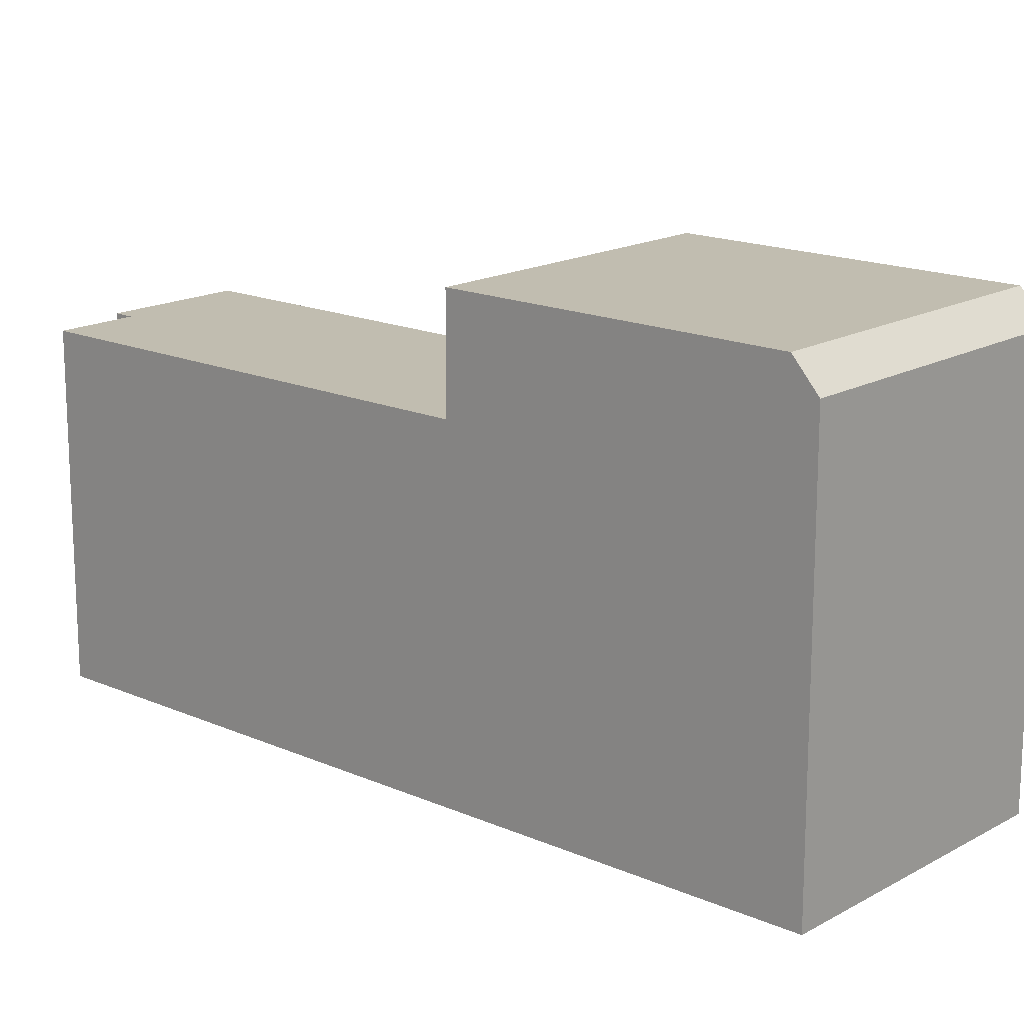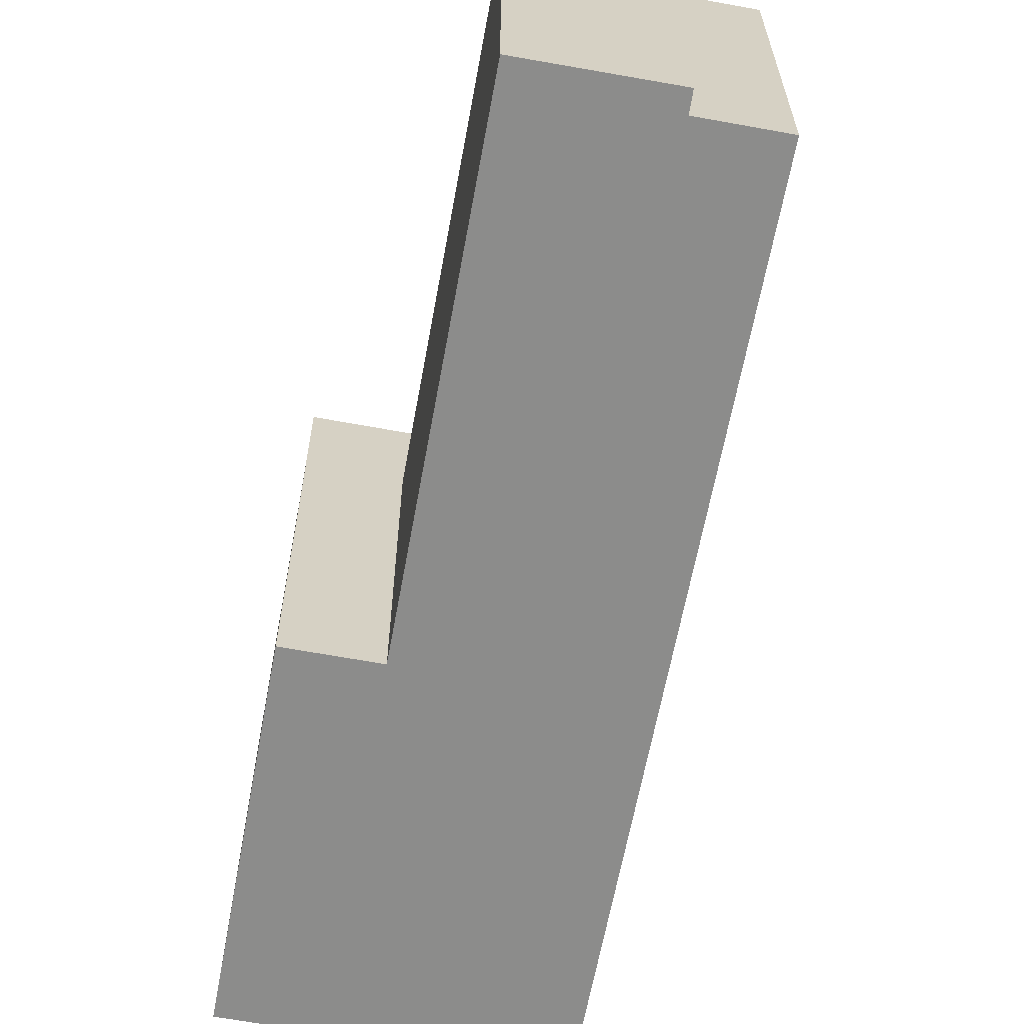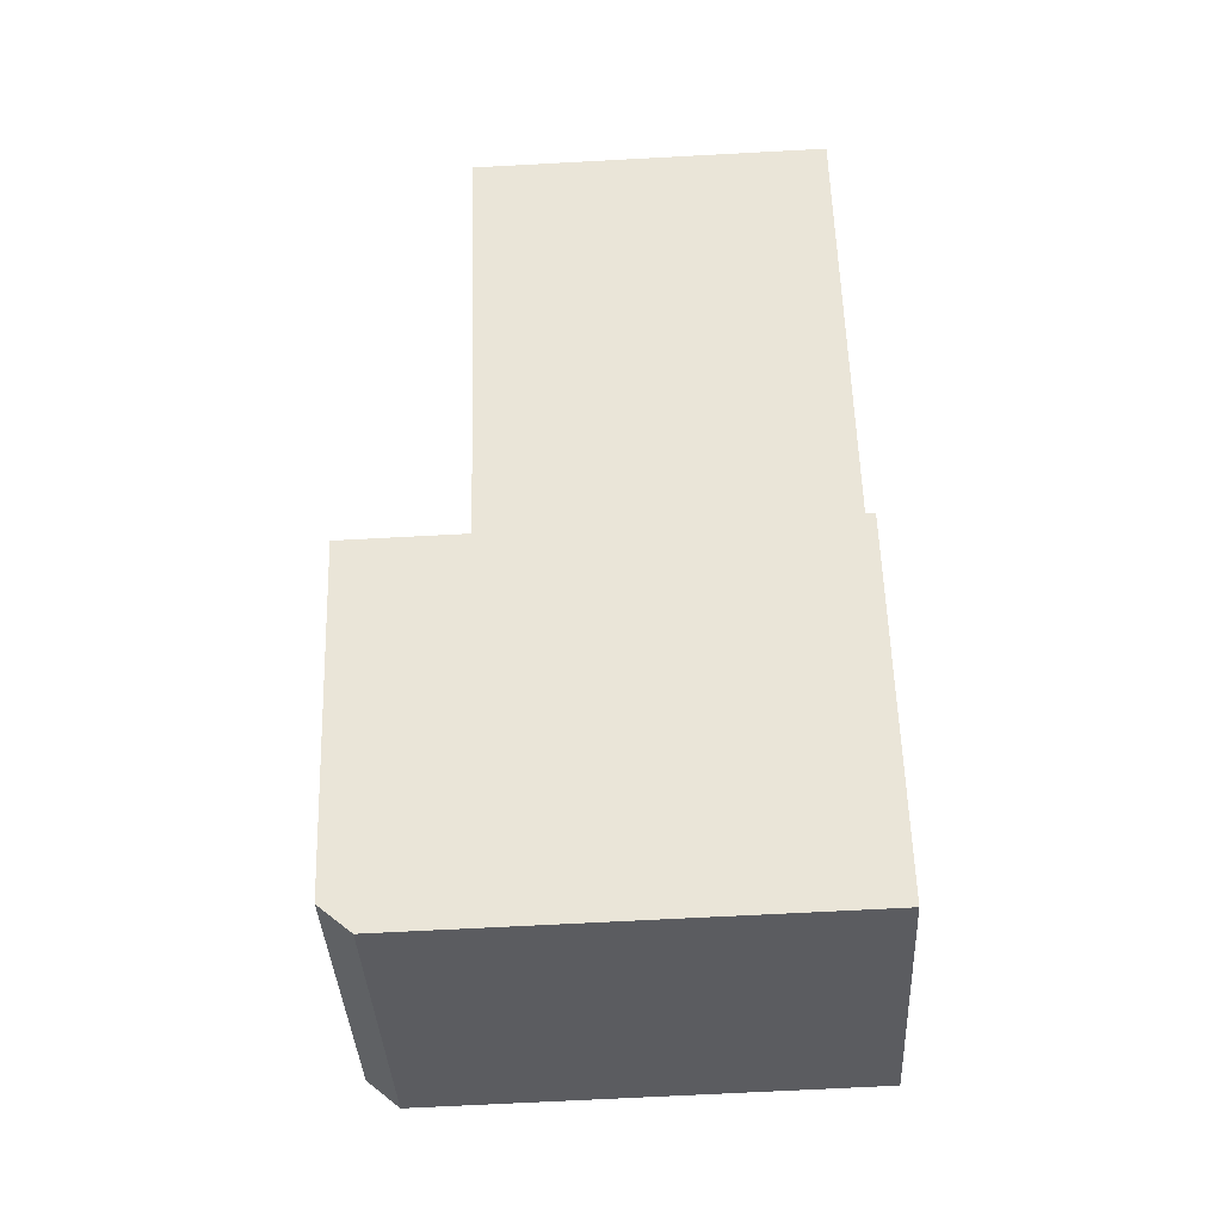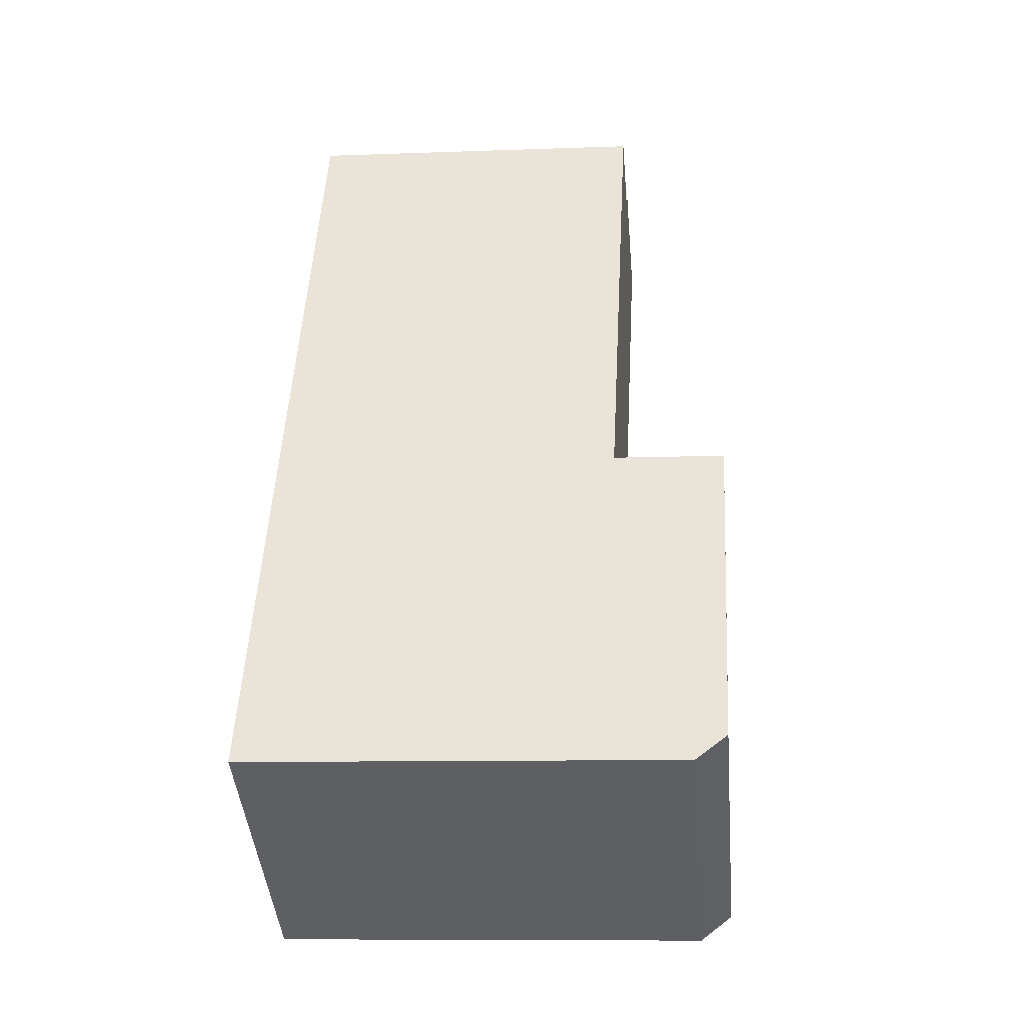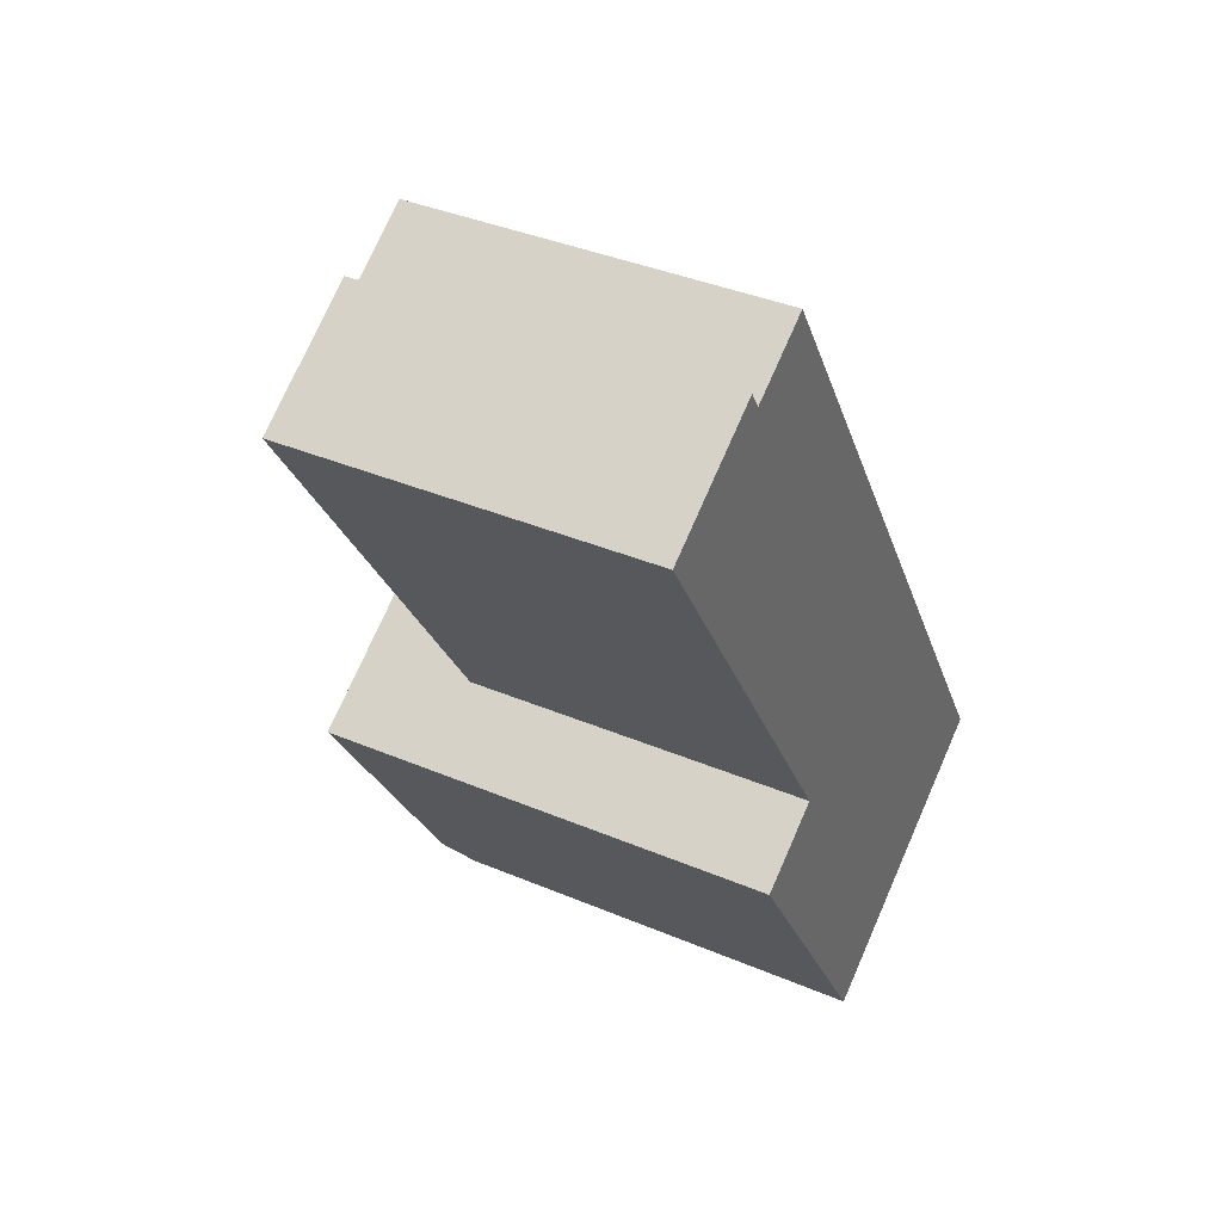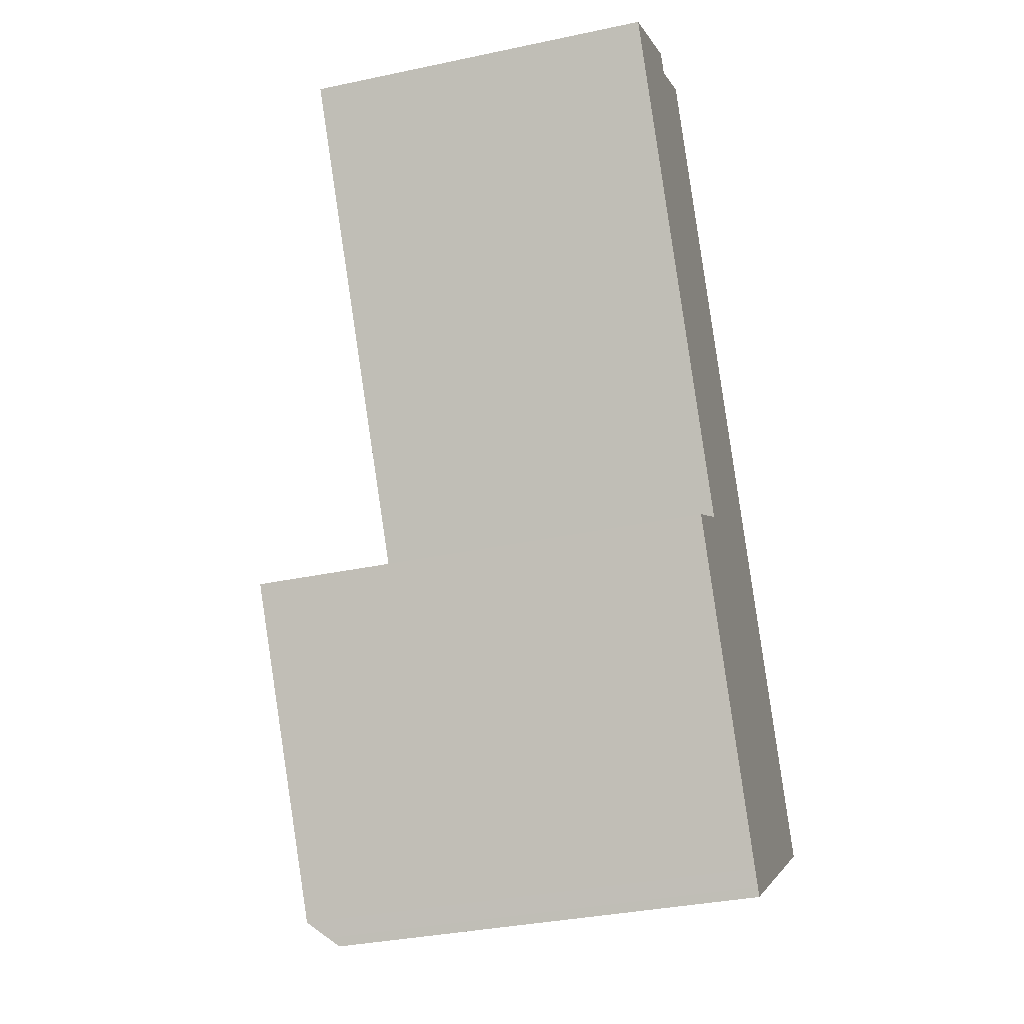
<metadata>
{"format":"obj","ext":"obj","renderer":"f3d","projection":"perspective","resolution":1024,"background":"white","views":[{"elev":16.7,"azim":99.6,"up":"+Y"},{"elev":-64.1,"azim":-42.7,"up":"+Y"},{"elev":-67.2,"azim":-86.9,"up":"+Z"},{"elev":-9.3,"azim":95.7,"up":"+Z"},{"elev":37.8,"azim":-61.6,"up":"+Z"},{"elev":-35.0,"azim":-74.2,"up":"+Z"}]}
</metadata>
<code>
v -4.736 3.127 9.881
v 2.629 3.127 1.605
v -1.588 3.127 -1.044
v -7.666 3.127 8.562
v -4.736 3.127 9.881
v -3.183 3.127 10.86
v 2.629 3.127 1.605
v -7.666 3.127 8.562
v -4.992 3.127 10.27
v -4.736 3.127 9.881
v -3.287 5.576 -2.111
v -1.588 5.576 -1.044
v 0.7588 5.576 -8.555
v -1.588 5.576 -1.044
v 2.629 5.576 1.605
v 6.675 5.576 -4.84
v 0.7588 5.576 -8.555
v 3.783 5.437 -6.803
v 5.269 5.423 -5.885
v 5.343 5.27 -6.002
v 3.849 5.299 -6.909
v 2.297 5.452 -7.72
v 3.783 5.437 -6.803
v 3.849 5.299 -6.909
v 2.356 5.328 -7.815
v 3.849 5.299 -6.909
v 5.343 5.27 -6.002
v 5.416 5.116 -6.119
v 3.916 5.16 -7.015
v 2.356 5.328 -7.815
v 3.849 5.299 -6.909
v 3.916 5.16 -7.015
v 2.416 5.205 -7.91
v 5.269 5.423 -5.885
v 6.675 5.576 -4.84
v 5.343 5.27 -6.002
v 5.343 5.27 -6.002
v 6.675 5.576 -4.84
v 6.997 4.905 -5.353
v 3.783 5.437 -6.803
v 6.675 5.576 -4.84
v 5.269 5.423 -5.885
v 0.7588 5.576 -8.555
v 3.783 5.437 -6.803
v 2.297 5.452 -7.72
v 0.7588 5.576 -8.555
v 6.675 5.576 -4.84
v 3.783 5.437 -6.803
v 0.7588 5.576 -8.555
v 2.297 5.452 -7.72
v 2.356 5.328 -7.815
v 3.916 5.16 -7.015
v 5.416 5.116 -6.119
v 6.997 4.905 -5.353
v 5.343 5.27 -6.002
v 6.997 4.905 -5.353
v 5.416 5.116 -6.119
v 0.9677 5.139 -8.888
v 3.916 5.16 -7.015
v 6.997 4.905 -5.353
v 0.9677 5.139 -8.888
v 2.356 5.328 -7.815
v 2.416 5.205 -7.91
v 0.9677 5.139 -8.888
v 2.416 5.205 -7.91
v 3.916 5.16 -7.015
v 0.7588 5.576 -8.555
v 2.356 5.328 -7.815
v 0.9677 5.139 -8.888
v 0.9677 5.139 -8.888
v 6.997 4.905 -5.353
v 1.081 4.905 -9.068
v -4.736 -4.519 9.881
v -3.183 -4.519 10.86
v -3.183 3.127 10.86
v -4.736 3.127 9.881
v -3.183 -4.519 10.86
v 2.629 -4.519 1.605
v 2.629 3.127 1.605
v -3.183 3.127 10.86
v 2.629 -4.519 1.605
v 6.675 -4.519 -4.84
v 6.675 5.576 -4.84
v 2.629 3.127 1.605
v 2.629 5.576 1.605
v 2.629 3.127 1.605
v 6.675 5.576 -4.84
v 6.675 -4.519 -4.84
v 6.997 -4.519 -5.353
v 6.997 4.905 -5.353
v 6.675 5.576 -4.84
v -7.666 3.127 8.562
v -1.588 3.127 -1.044
v -1.588 -4.519 -1.044
v -7.666 -4.519 8.562
v -7.666 -4.519 8.562
v -4.992 -4.519 10.27
v -4.992 3.127 10.27
v -7.666 3.127 8.562
v -4.992 -4.519 10.27
v -4.736 -4.519 9.881
v -4.736 3.127 9.881
v -4.992 3.127 10.27
v -3.287 5.576 -2.111
v -1.588 3.127 -1.044
v -1.588 5.576 -1.044
v -3.287 -4.519 -2.111
v -1.588 -4.519 -1.044
v -1.588 3.127 -1.044
v -3.287 5.576 -2.111
v -1.588 3.127 -1.044
v 2.629 3.127 1.605
v 2.629 5.576 1.605
v -1.588 5.576 -1.044
v -3.287 5.576 -2.111
v 0.7588 5.576 -8.555
v 0.7588 -4.519 -8.555
v -3.287 -4.519 -2.111
v 0.7588 5.576 -8.555
v 0.9677 5.139 -8.888
v 0.9677 -4.519 -8.888
v 0.7588 -4.519 -8.555
v 0.9677 5.139 -8.888
v 1.024 -4.519 -8.978
v 0.9677 -4.519 -8.888
v 1.024 -4.519 -8.978
v 1.081 4.905 -9.068
v 1.081 -4.519 -9.068
v 0.9677 5.139 -8.888
v 1.081 4.905 -9.068
v 1.024 -4.519 -8.978
v 1.081 4.905 -9.068
v 6.997 4.905 -5.353
v 6.997 -4.519 -5.353
v 1.081 -4.519 -9.068
v -1.588 -4.519 -1.044
v -3.287 -4.519 -2.111
v 0.7588 -4.519 -8.555
v 0.9677 -4.519 -8.888
v 1.024 -4.519 -8.978
v 1.081 -4.519 -9.068
v 6.997 -4.519 -5.353
v 6.675 -4.519 -4.84
v 2.629 -4.519 1.605
v -3.183 -4.519 10.86
v -4.736 -4.519 9.881
v -4.992 -4.519 10.27
v -7.666 -4.519 8.562
g CDNNDG02_0011680
f 1 2 3
f 4 1 3
f 5 6 7
f 8 9 10
f 11 12 13
f 14 16 17
f 14 15 16
f 21 18 19
f 21 19 20
f 25 22 23
f 25 23 24
f 29 26 27
f 29 27 28
f 31 32 33
f 30 31 33
f 34 35 36
f 37 38 39
f 40 41 42
f 43 44 45
f 46 47 48
f 49 50 51
f 52 53 54
f 55 56 57
f 58 59 60
f 61 62 63
f 64 65 66
f 67 68 69
f 70 71 72
f 73 75 76
f 75 73 74
f 80 77 79
f 78 79 77
f 84 81 82
f 82 83 84
f 85 86 87
f 89 90 88
f 88 90 91
f 92 94 95
f 92 93 94
f 96 98 99
f 98 96 97
f 101 102 100
f 100 102 103
f 104 105 106
f 109 110 107
f 109 107 108
f 114 111 113
f 113 111 112
f 118 115 117
f 117 115 116
f 120 121 122
f 119 120 122
f 123 124 125
f 126 127 128
f 129 130 131
f 135 132 133
f 133 134 135
f 146 147 148
f 136 146 148
f 144 145 146
f 142 140 141
f 136 137 138
f 136 138 143
f 136 144 146
f 138 139 143
f 136 143 144
f 139 140 142
f 139 142 143

</code>
